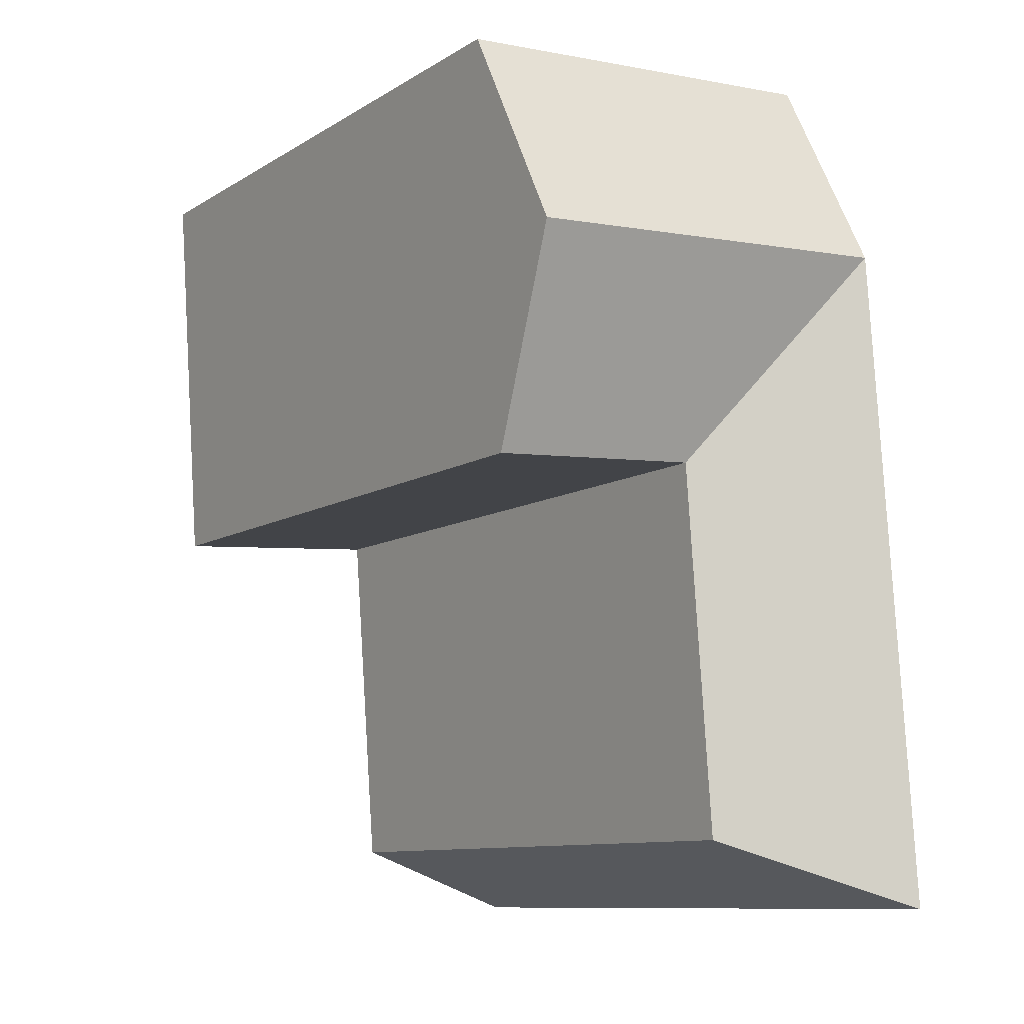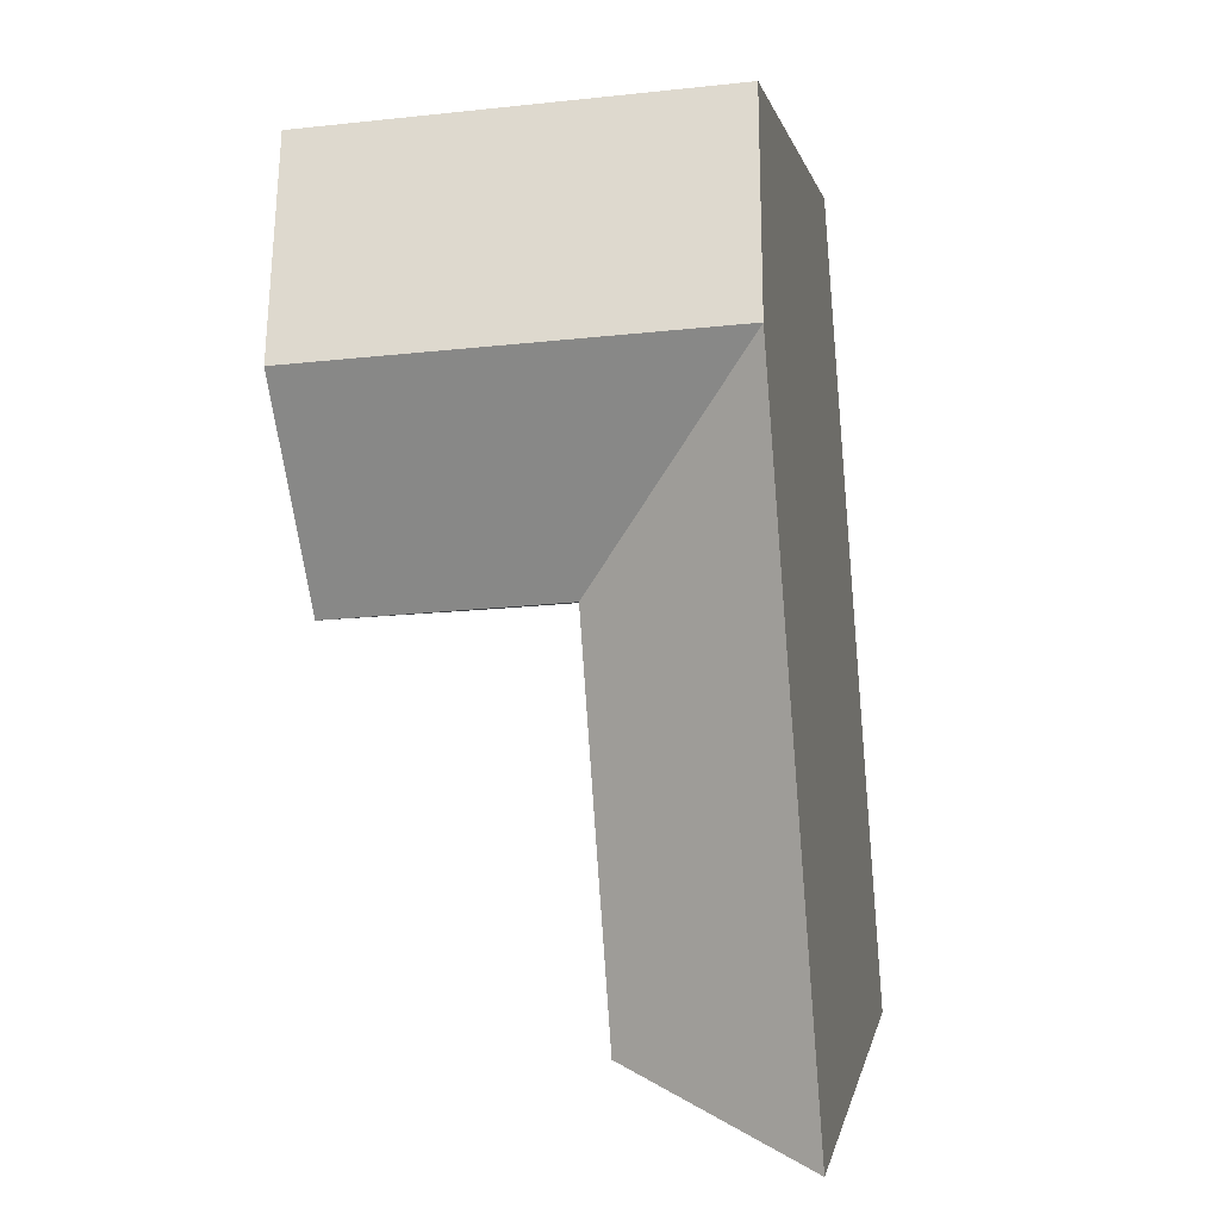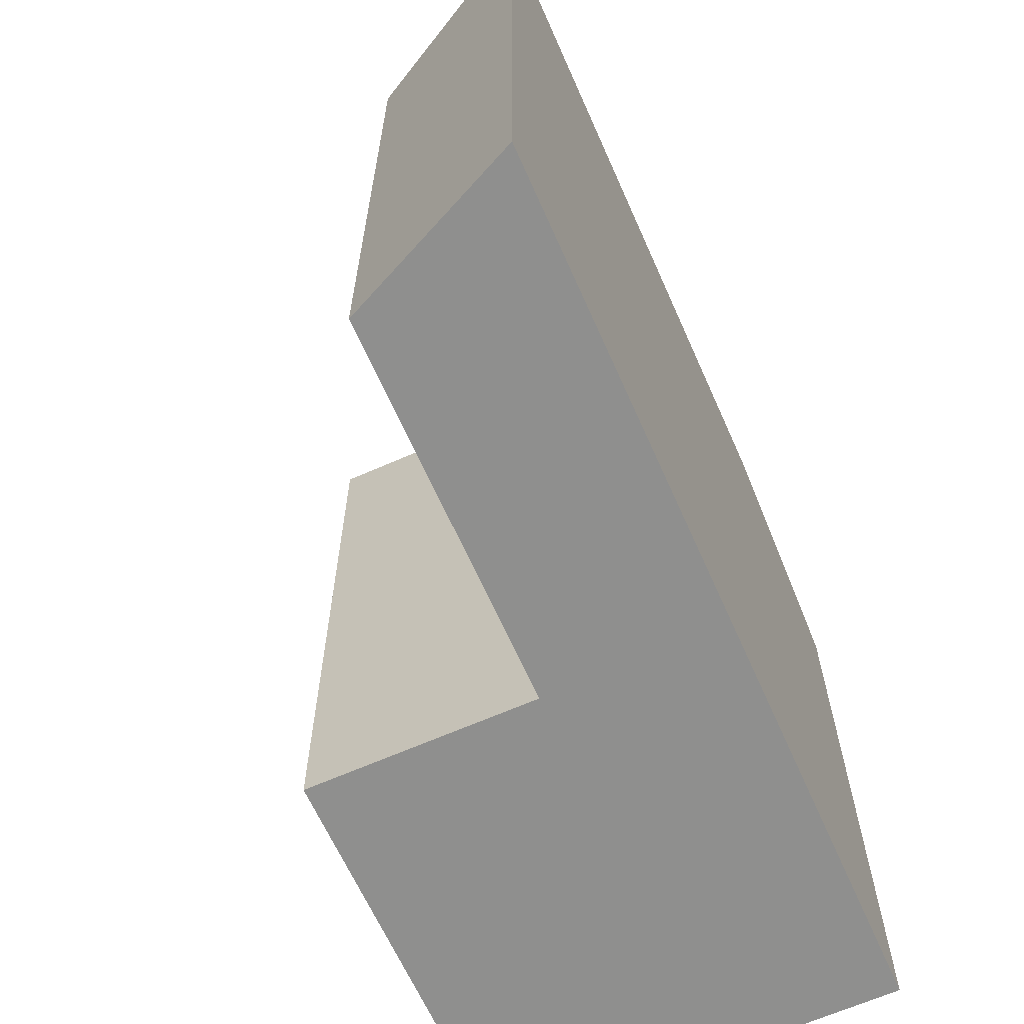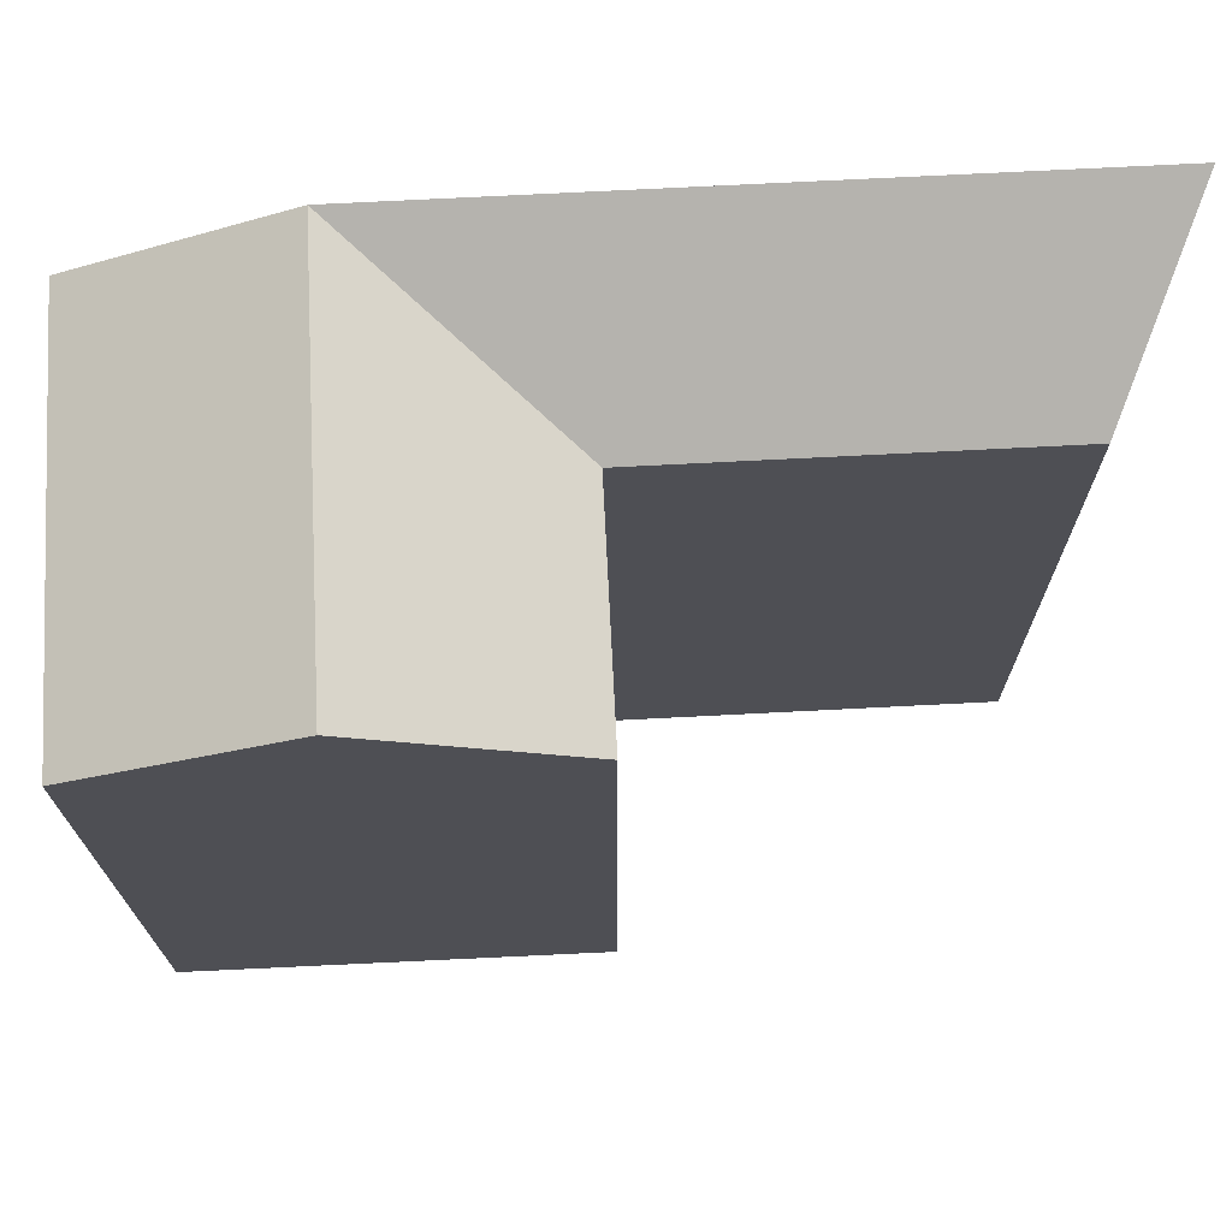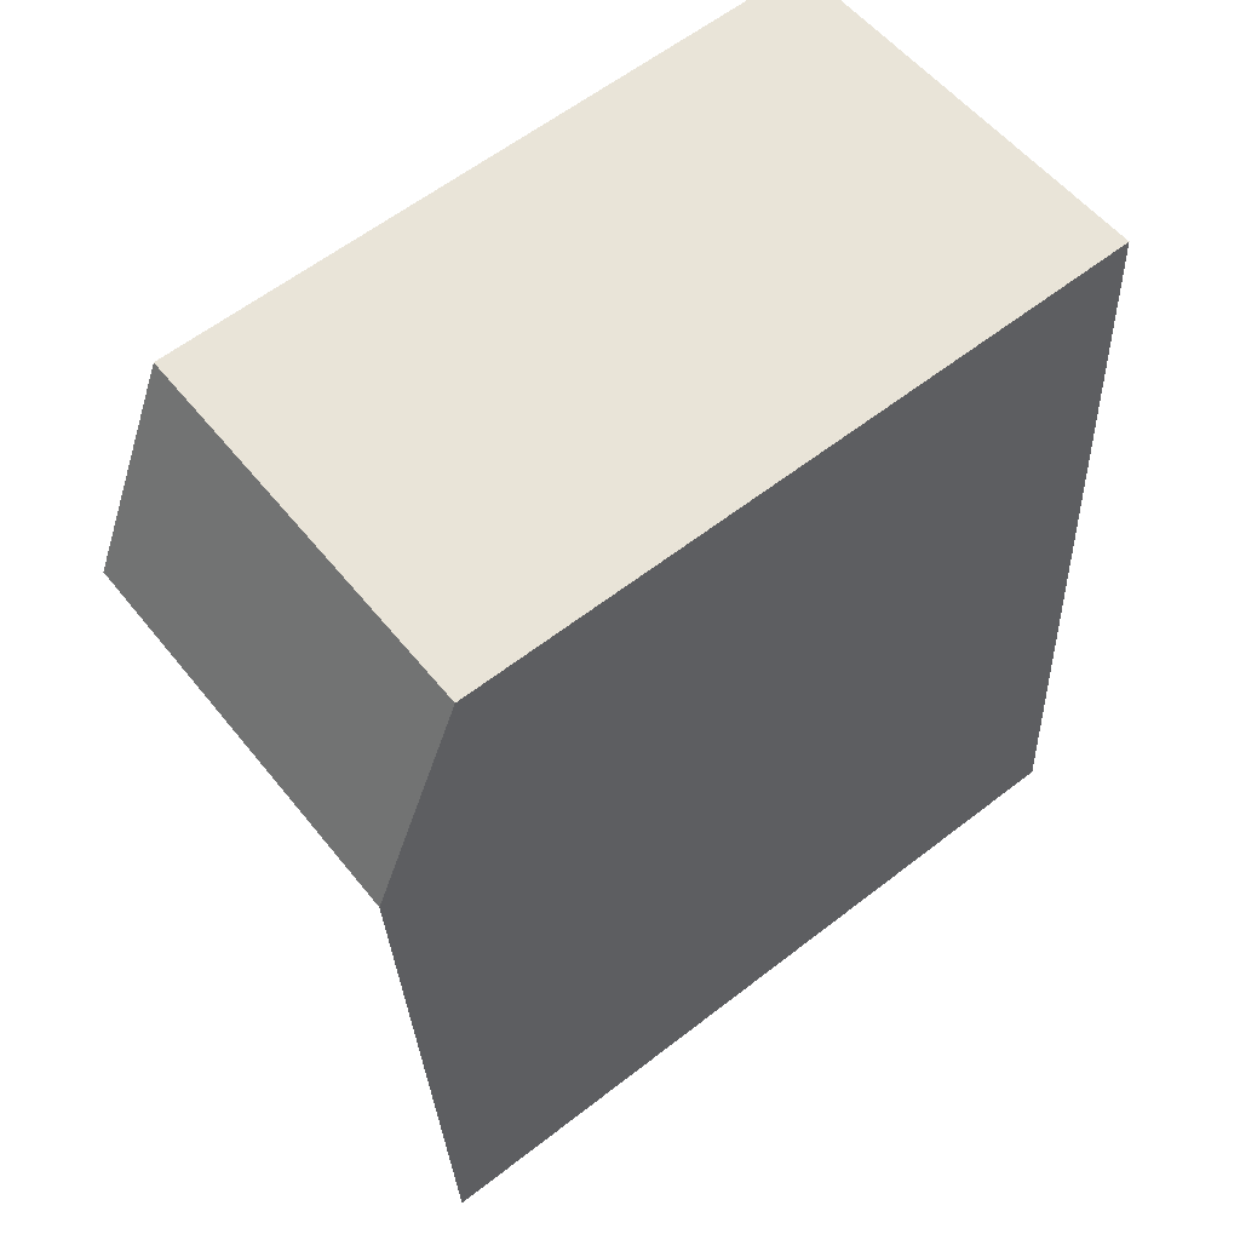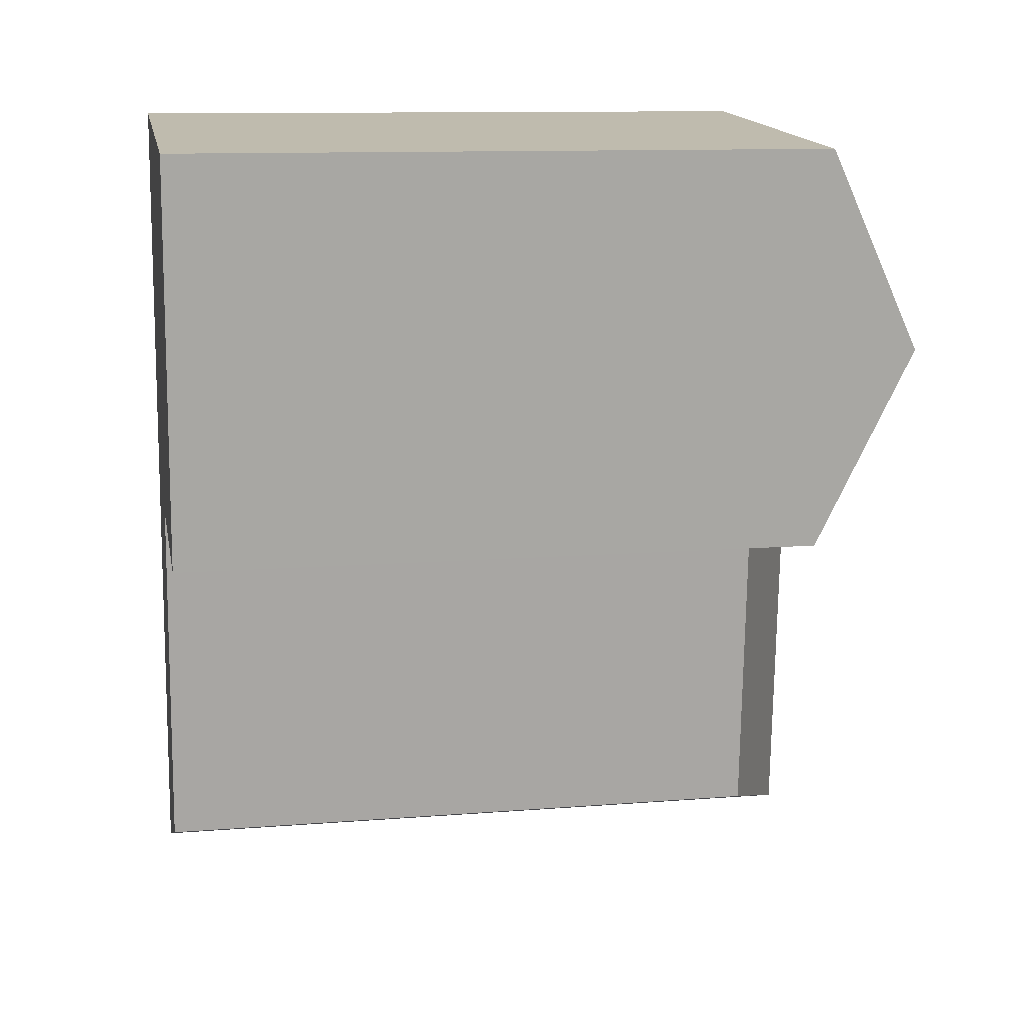
<metadata>
{"format":"obj","ext":"obj","renderer":"f3d","projection":"perspective","resolution":1024,"background":"white","views":[{"elev":-10.2,"azim":146.0,"up":"+Z"},{"elev":0.8,"azim":-170.6,"up":"+Z"},{"elev":-65.1,"azim":-151.9,"up":"+Y"},{"elev":71.5,"azim":91.2,"up":"+Y"},{"elev":61.1,"azim":-128.2,"up":"+Z"},{"elev":11.7,"azim":79.2,"up":"+Z"}]}
</metadata>
<code>
v  6.412 20.19 13.52
v  13.24 -7.981e-16 13.03
v  6.412 -8.28e-16 13.52
v  13.24 20.19 13.03
v  14.1 -1.563e-15 25.53
v  14.1 20.19 25.53
v  13.67 23.16 19.28
v  7.319 20.19 26.01
v  7.319 -1.593e-15 26.01
v  1.011 23.16 13.91
v  0 0 0
v  1.01 -8.516e-16 13.91
v  0.0004949 23.16 -0.0007329
v  5.578 -1.254e-16 2.048
v  5.579 20.19 2.047
v  1.918 20.19 26.4
v  1.917 -1.616e-15 26.4
v  1.464 23.16 20.15
v  6.866 23.16 19.77
g defaultobject
f 1 2 3
f 2 1 4
f 4 5 2
f 5 4 6
f 6 4 7
f 5 8 9
f 8 5 6
f 10 11 12
f 11 10 13
f 13 14 11
f 14 13 15
f 14 1 3
f 1 14 15
f 9 16 17
f 16 9 8
f 16 12 17
f 12 16 10
f 10 16 18
f 2 9 3
f 9 2 5
f 14 12 11
f 12 14 3
f 17 3 9
f 3 17 12
f 7 1 19
f 1 7 4
f 6 19 8
f 19 6 7
f 15 10 1
f 10 15 13
f 19 16 8
f 16 19 18
f 18 1 10
f 18 19 1

</code>
